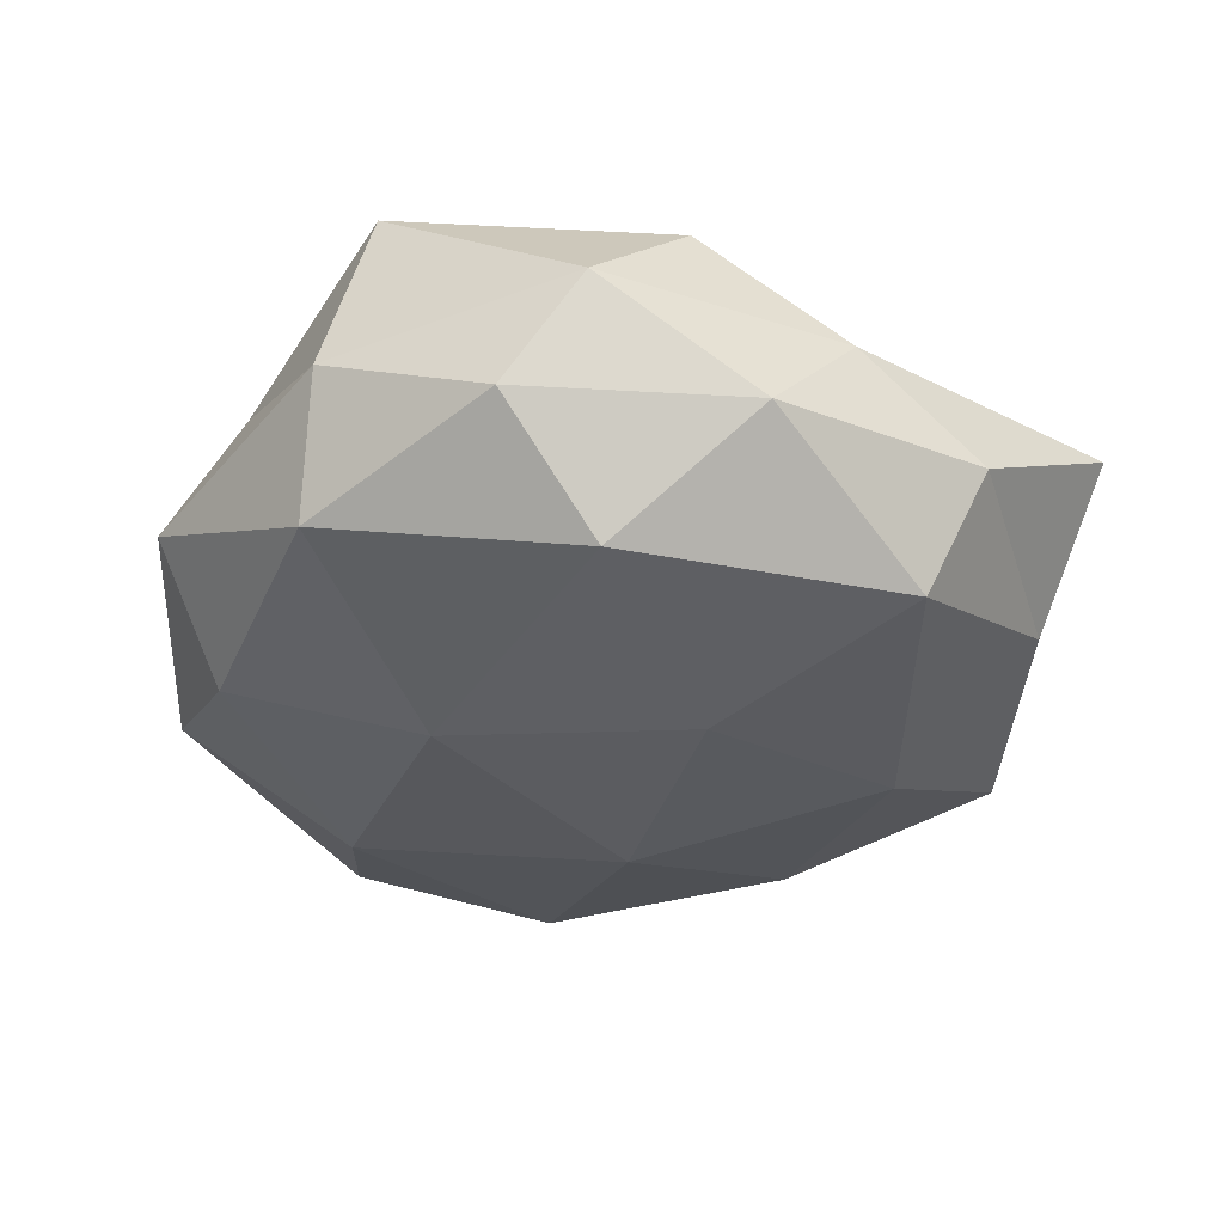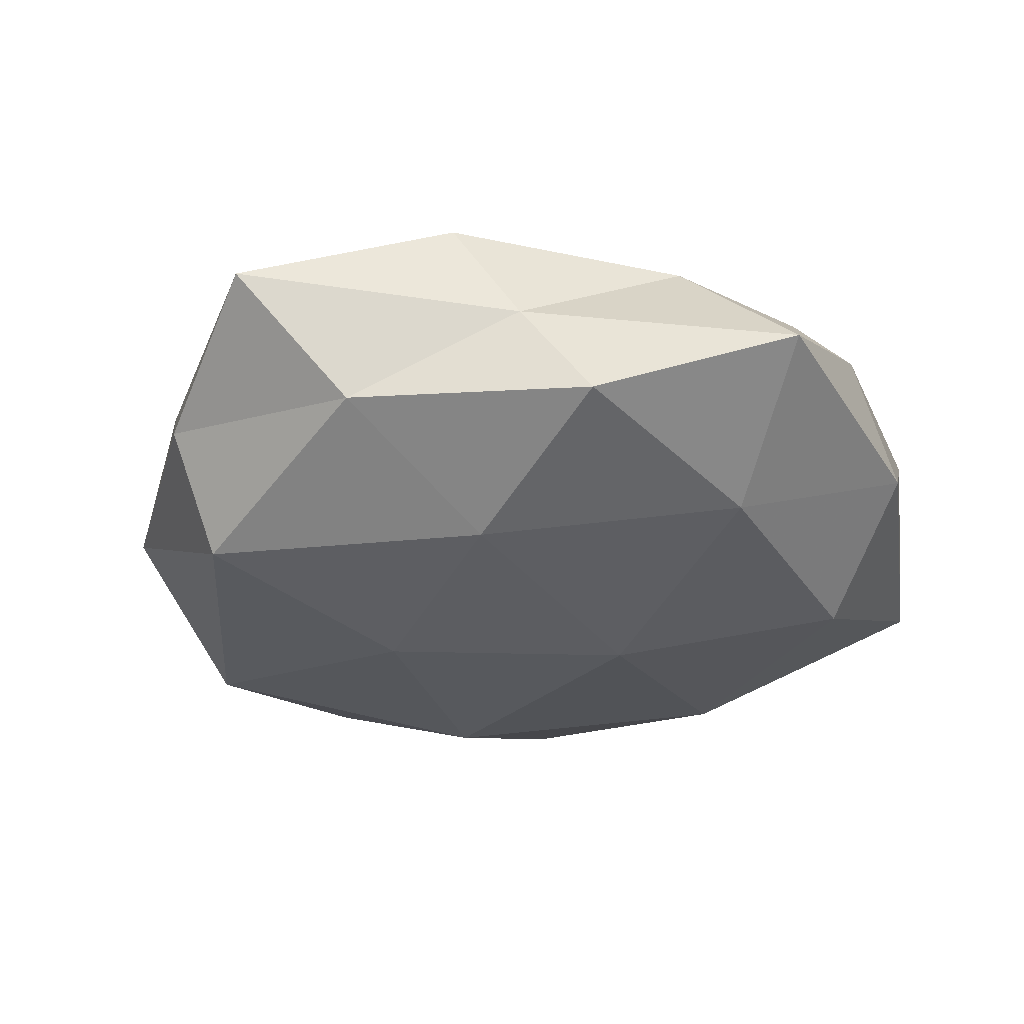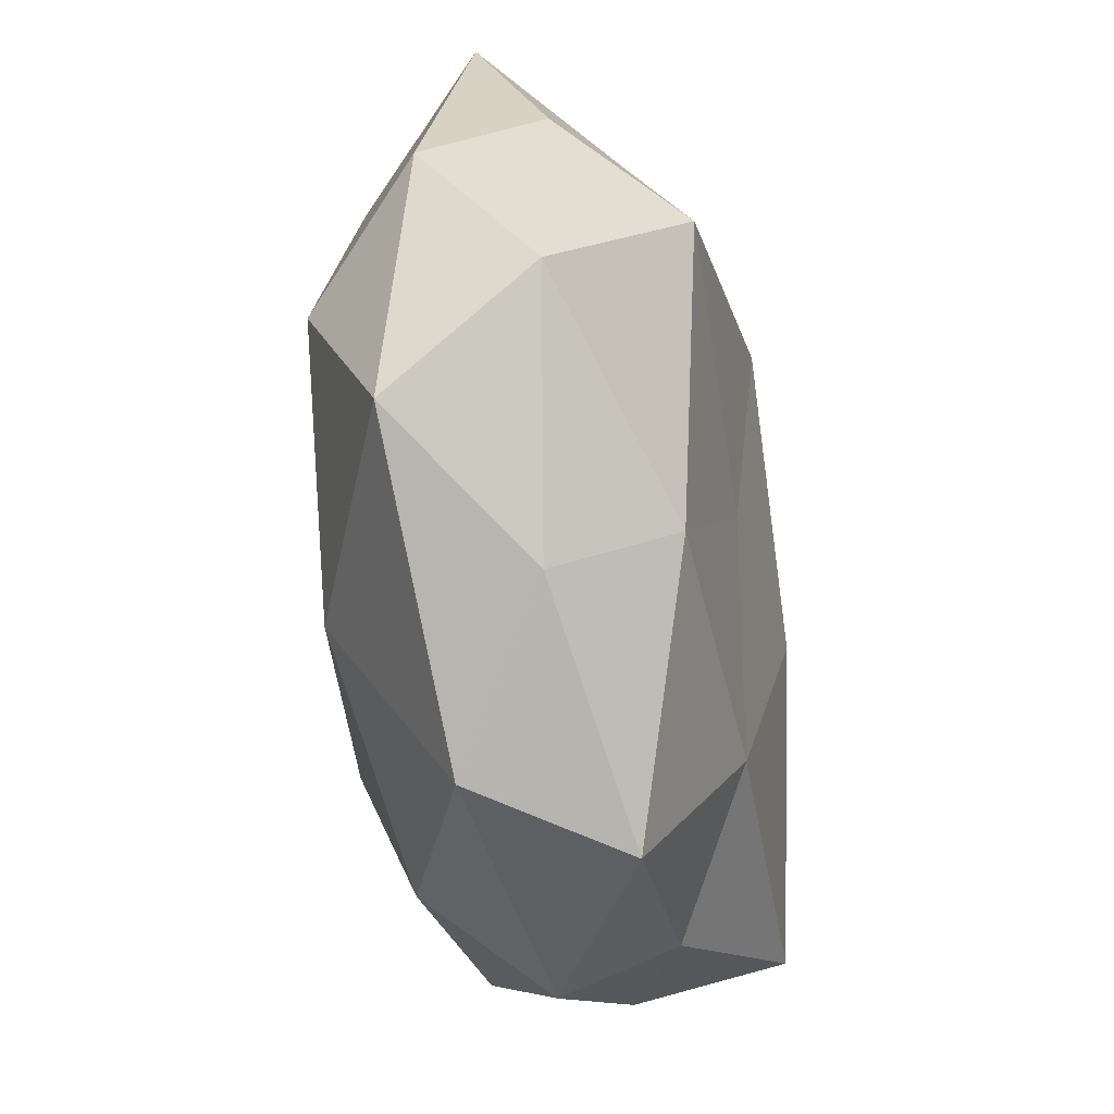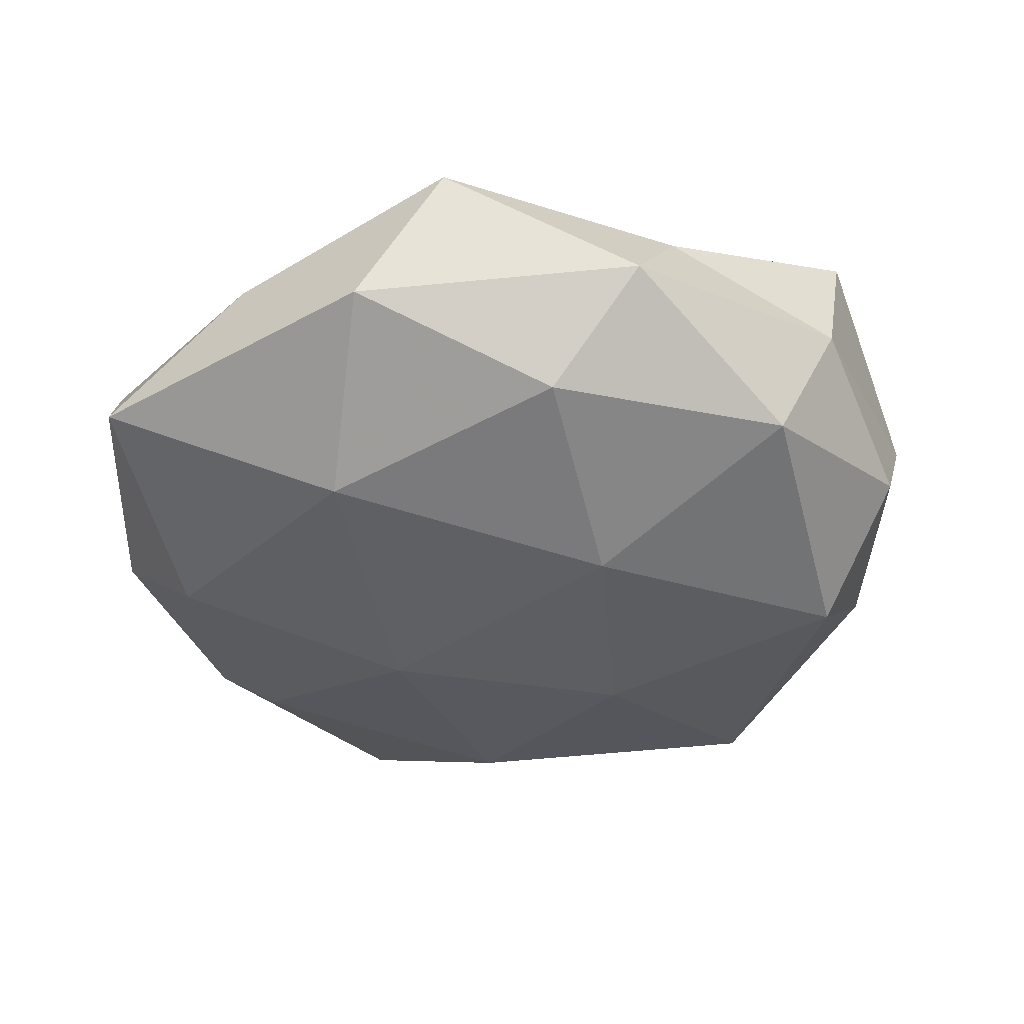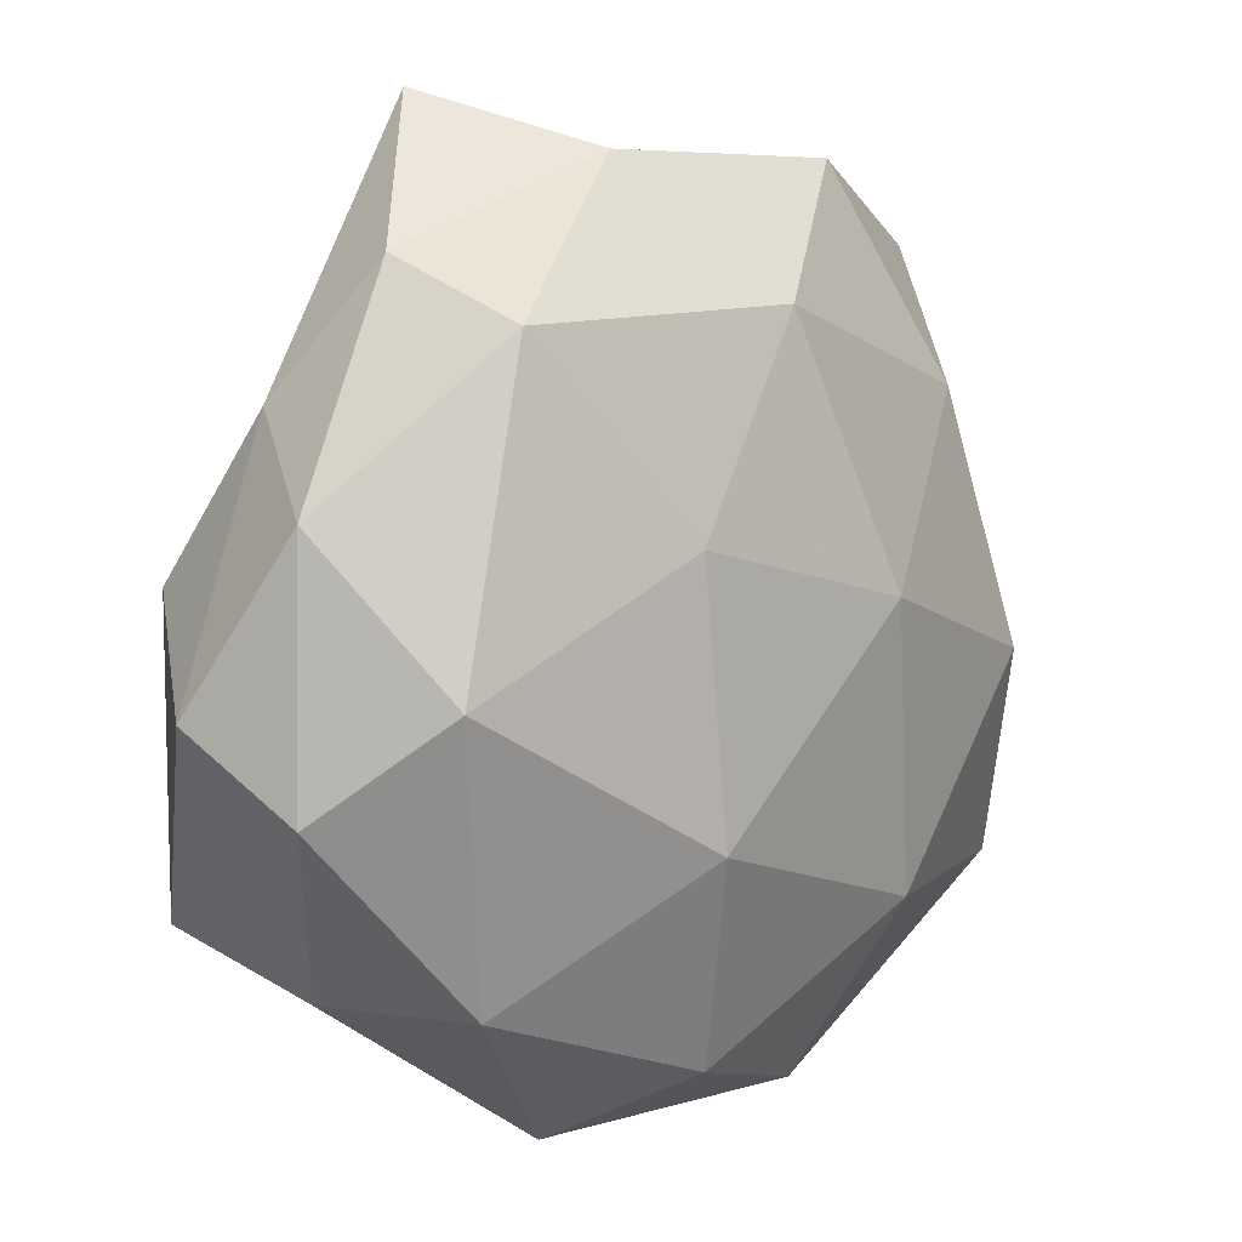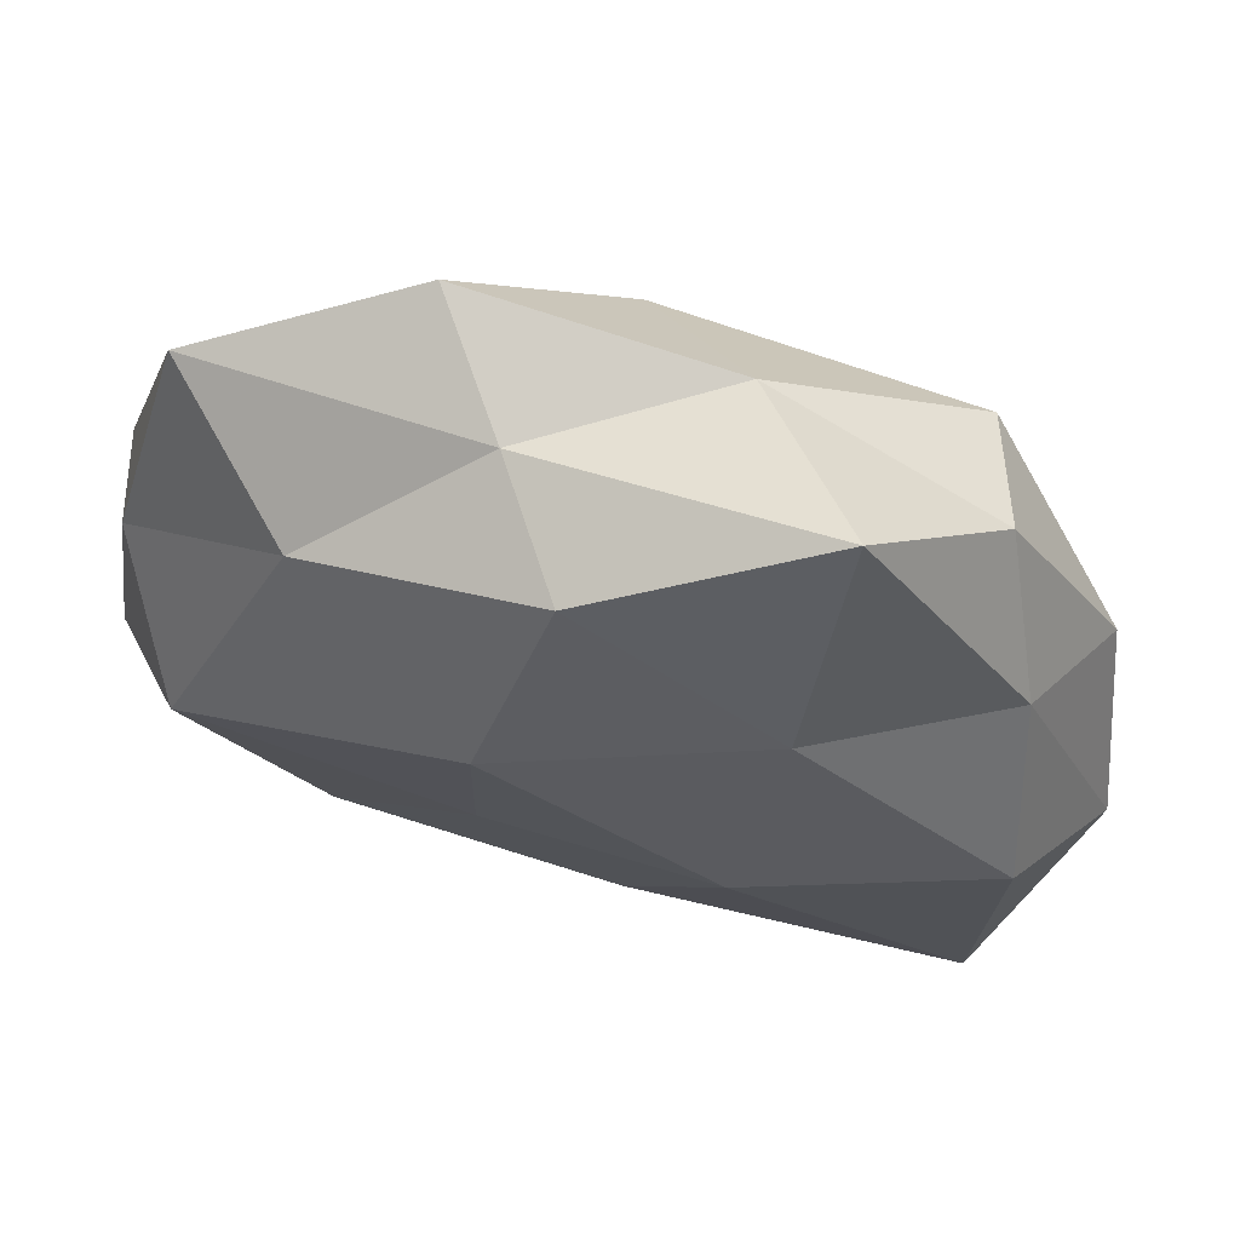
<metadata>
{"format":"obj","ext":"obj","renderer":"f3d","projection":"perspective","resolution":1024,"background":"white","views":[{"elev":-34.3,"azim":85.8,"up":"+Z"},{"elev":-28.5,"azim":-168.2,"up":"+Z"},{"elev":-46.0,"azim":-79.7,"up":"+Y"},{"elev":-38.4,"azim":-0.6,"up":"+Z"},{"elev":5.5,"azim":133.7,"up":"+Y"},{"elev":70.1,"azim":14.3,"up":"+Y"}]}
</metadata>
<code>
v 0.04344 0.005963 0.01803
v -0.05059 0.007895 -0.004907
v 0.04231 -0.02603 0.01896
v -0.05075 -0.01225 0.008124
v -0.02702 0.03296 0.013
v -0.007475 0.0208 0.02405
v -0.01816 -0.04736 -0.005918
v -0.009482 0.0443 0.002824
v 0.02055 0.0248 0.01669
v -0.008127 -0.05044 0.009953
v 0.01709 -0.00128 0.02369
v 0.05174 -0.005045 0.005569
v 0.01115 -0.0185 -0.02343
v 0.04835 -0.01359 -0.00677
v -0.04076 -0.003516 -0.01749
v -0.008964 -0.006397 0.02126
v 0.01473 -0.04823 -0.002272
v 0.005595 -0.02764 0.01924
v -0.02661 -0.02626 0.01769
v 0.03146 0.03006 -0.01757
v -0.01401 0.003905 -0.0235
v 0.004724 -0.04121 -0.01493
v -0.04882 -0.02702 -0.007663
v 0.03514 0.03667 -0.003993
v 0.04754 0.01305 -0.006228
v -0.03282 -0.03543 0.005066
v 0.03945 -0.03162 0.00193
v 0.04048 -0.002938 -0.01958
v 0.02278 0.0525 0.007165
v 0.0139 0.00993 -0.02303
v -0.02084 -0.02706 -0.0191
v -0.03215 0.02413 -0.01504
v 0.03226 -0.03226 -0.01283
v 0.01046 0.04662 -0.007875
v -0.001158 0.04362 0.01579
v -0.002305 0.03221 -0.01965
v -0.03888 0.005697 0.02151
v -0.04127 0.03886 -0.001232
v -0.04631 0.01662 0.007912
v 0.01976 -0.03941 0.009918
v -0.01836 0.04685 -0.01015
v 0.04055 0.02295 0.006674
f 11 3 1
f 11 1 9
f 11 9 6
f 1 3 12
f 16 11 6
f 10 7 17
f 18 3 11
f 16 18 11
f 19 10 18
f 16 19 18
f 17 7 22
f 4 2 23
f 23 2 15
f 14 25 12
f 20 24 25
f 10 26 7
f 19 4 26
f 19 26 10
f 26 4 23
f 23 7 26
f 3 27 12
f 12 27 14
f 28 25 14
f 20 25 28
f 30 13 21
f 30 28 13
f 30 20 28
f 13 31 21
f 21 31 15
f 31 22 7
f 13 22 31
f 31 7 23
f 15 31 23
f 32 15 2
f 21 15 32
f 13 33 22
f 22 33 17
f 33 14 27
f 33 27 17
f 28 33 13
f 28 14 33
f 20 34 24
f 34 8 29
f 24 34 29
f 6 35 5
f 5 35 8
f 6 9 35
f 29 8 35
f 35 9 29
f 30 36 20
f 30 21 36
f 21 32 36
f 36 34 20
f 6 5 37
f 16 6 37
f 37 4 19
f 16 37 19
f 5 8 38
f 32 2 38
f 4 39 2
f 37 39 4
f 37 5 39
f 38 2 39
f 39 5 38
f 40 10 17
f 18 40 3
f 18 10 40
f 3 40 27
f 17 27 40
f 34 41 8
f 36 32 41
f 36 41 34
f 38 8 41
f 41 32 38
f 9 1 42
f 12 42 1
f 25 42 12
f 25 24 42
f 9 42 29
f 29 42 24

</code>
